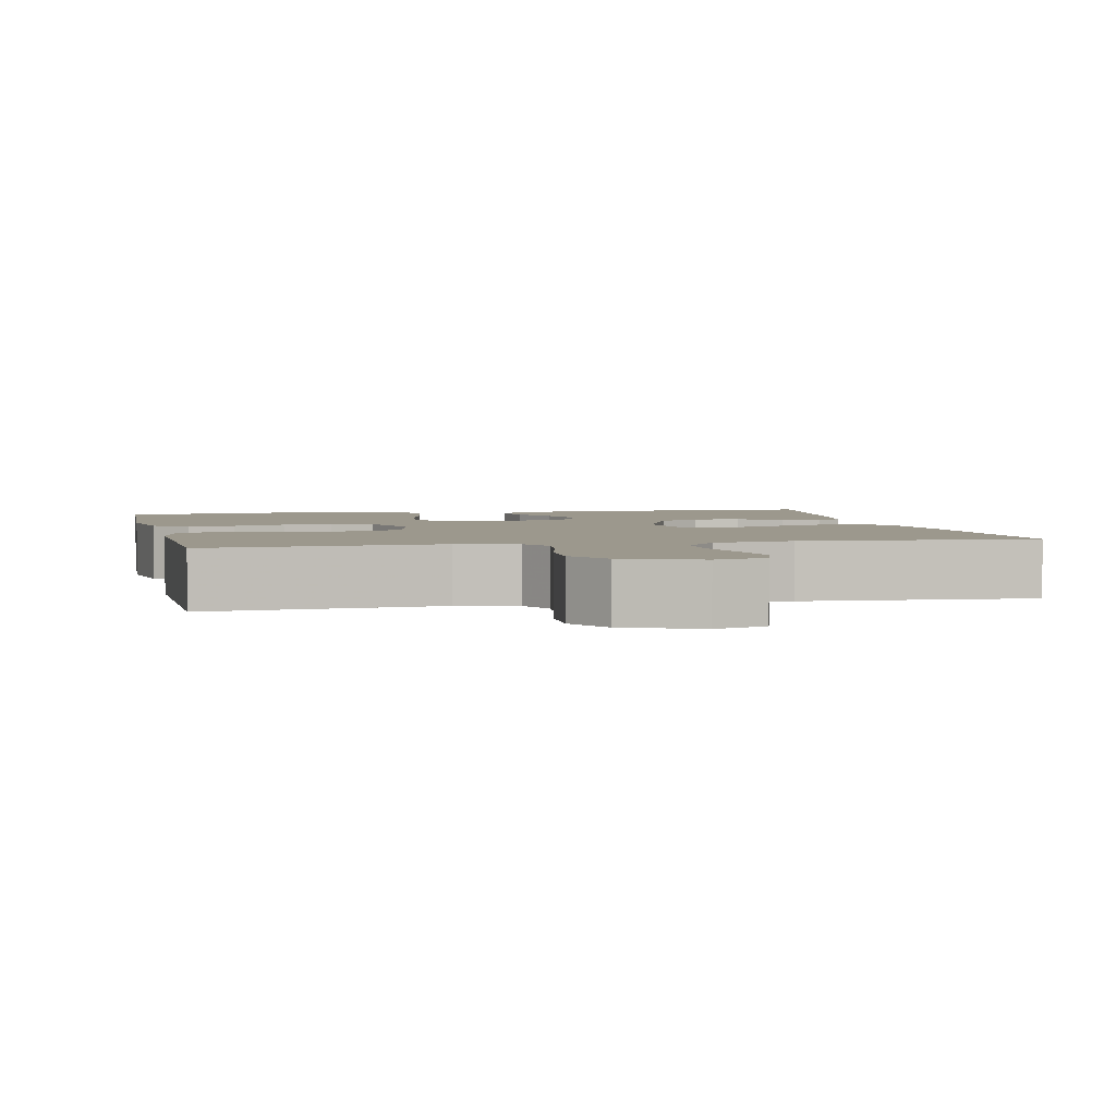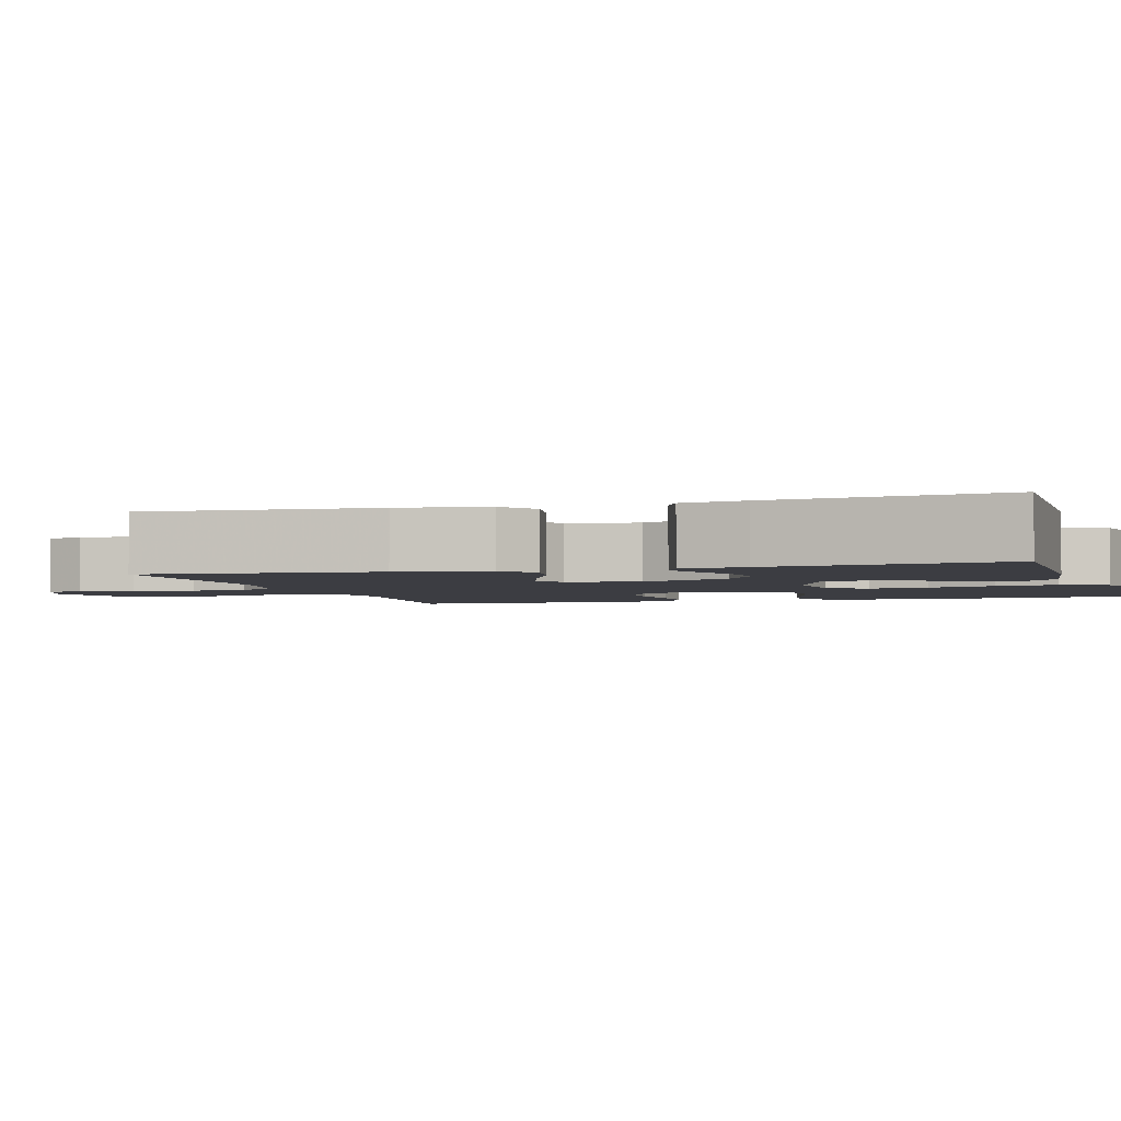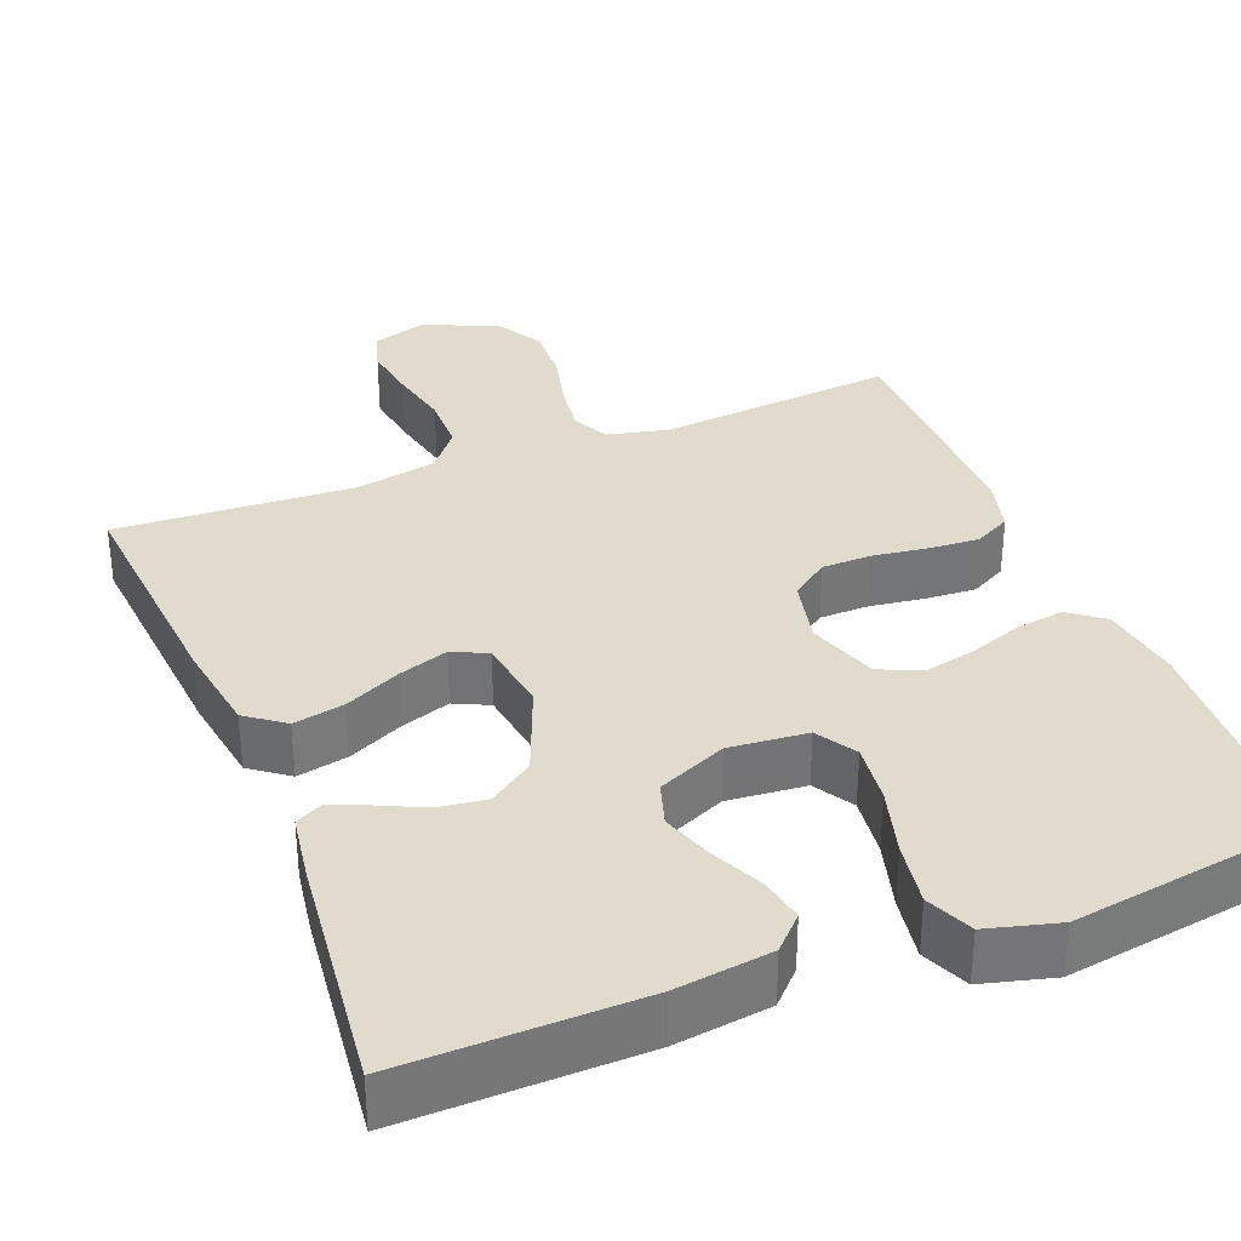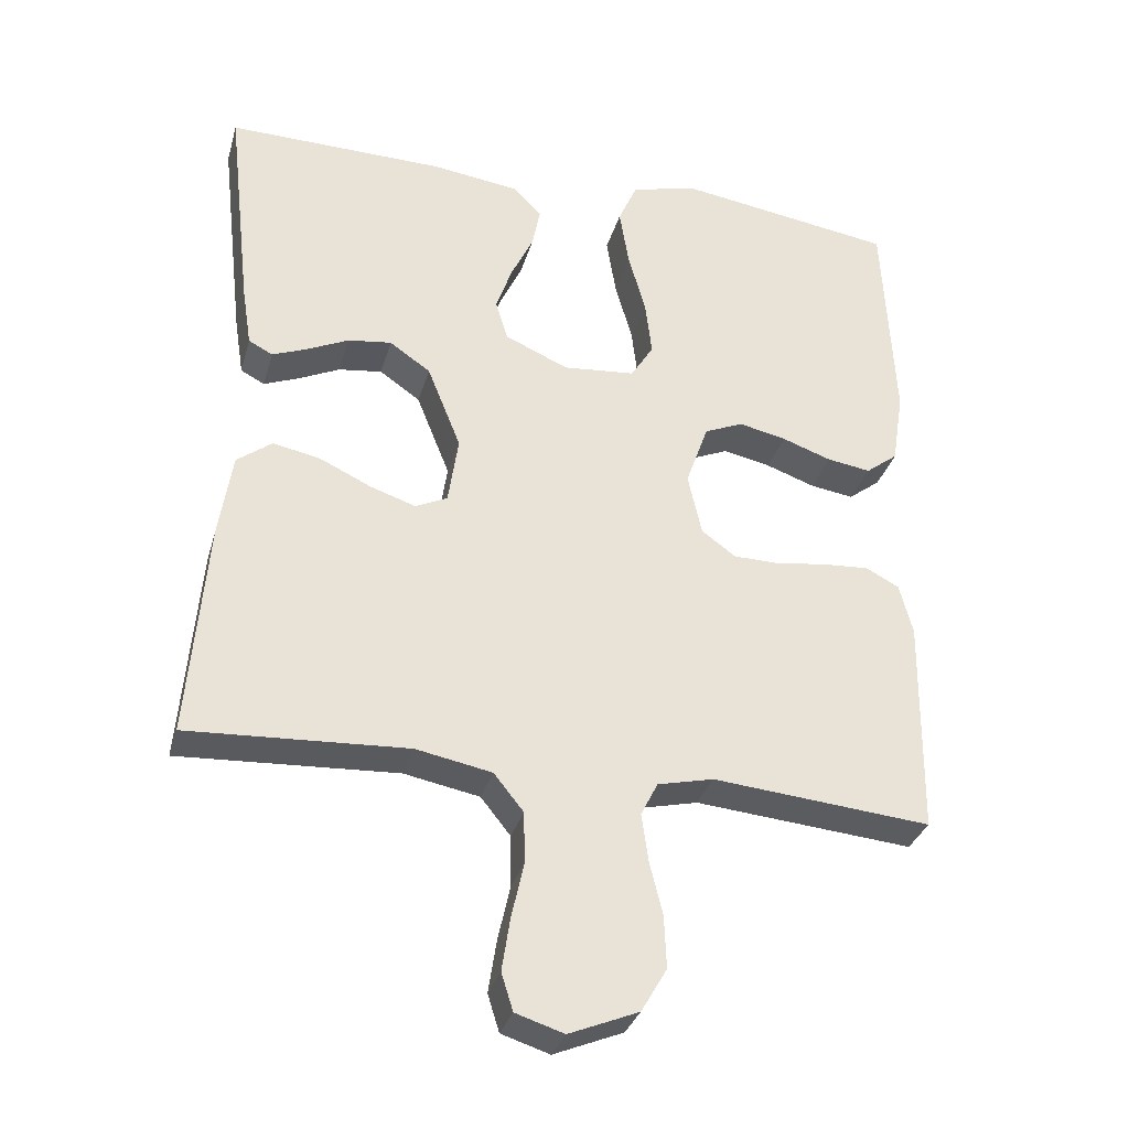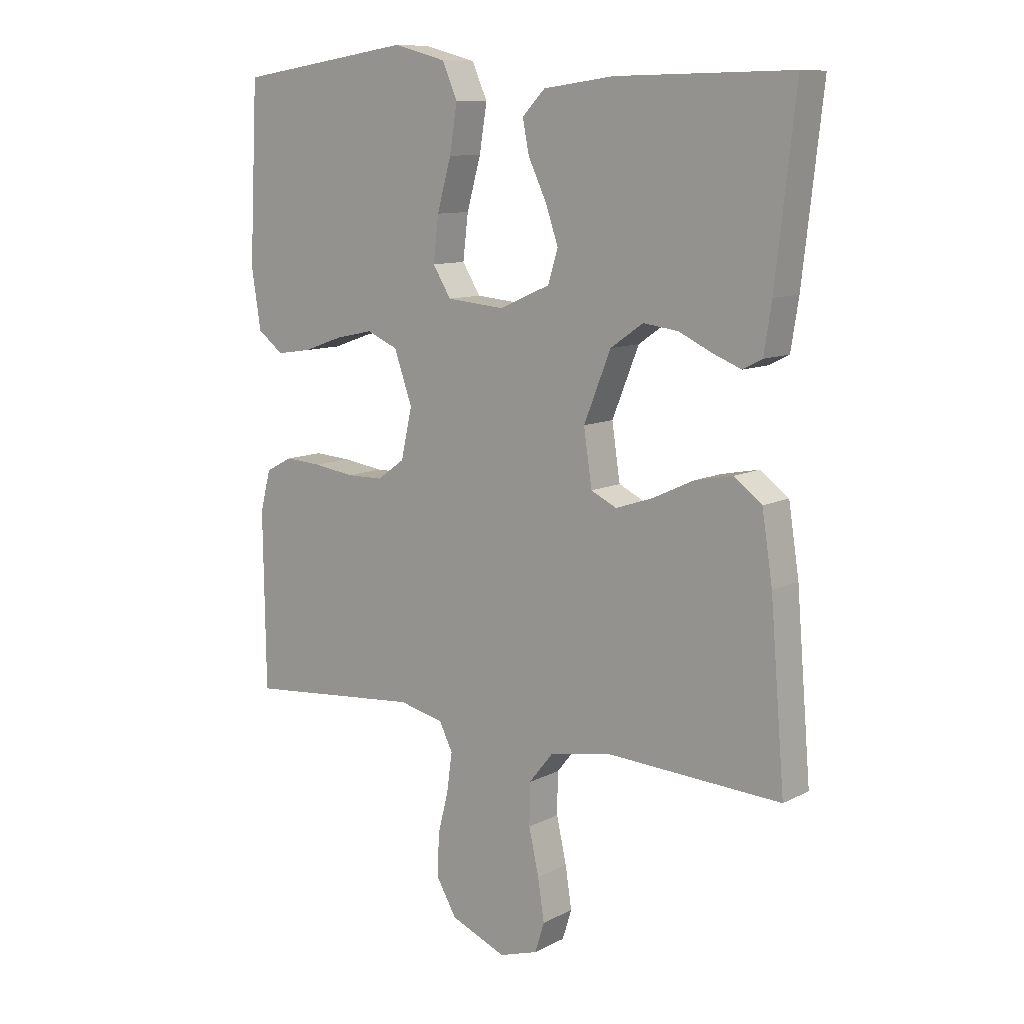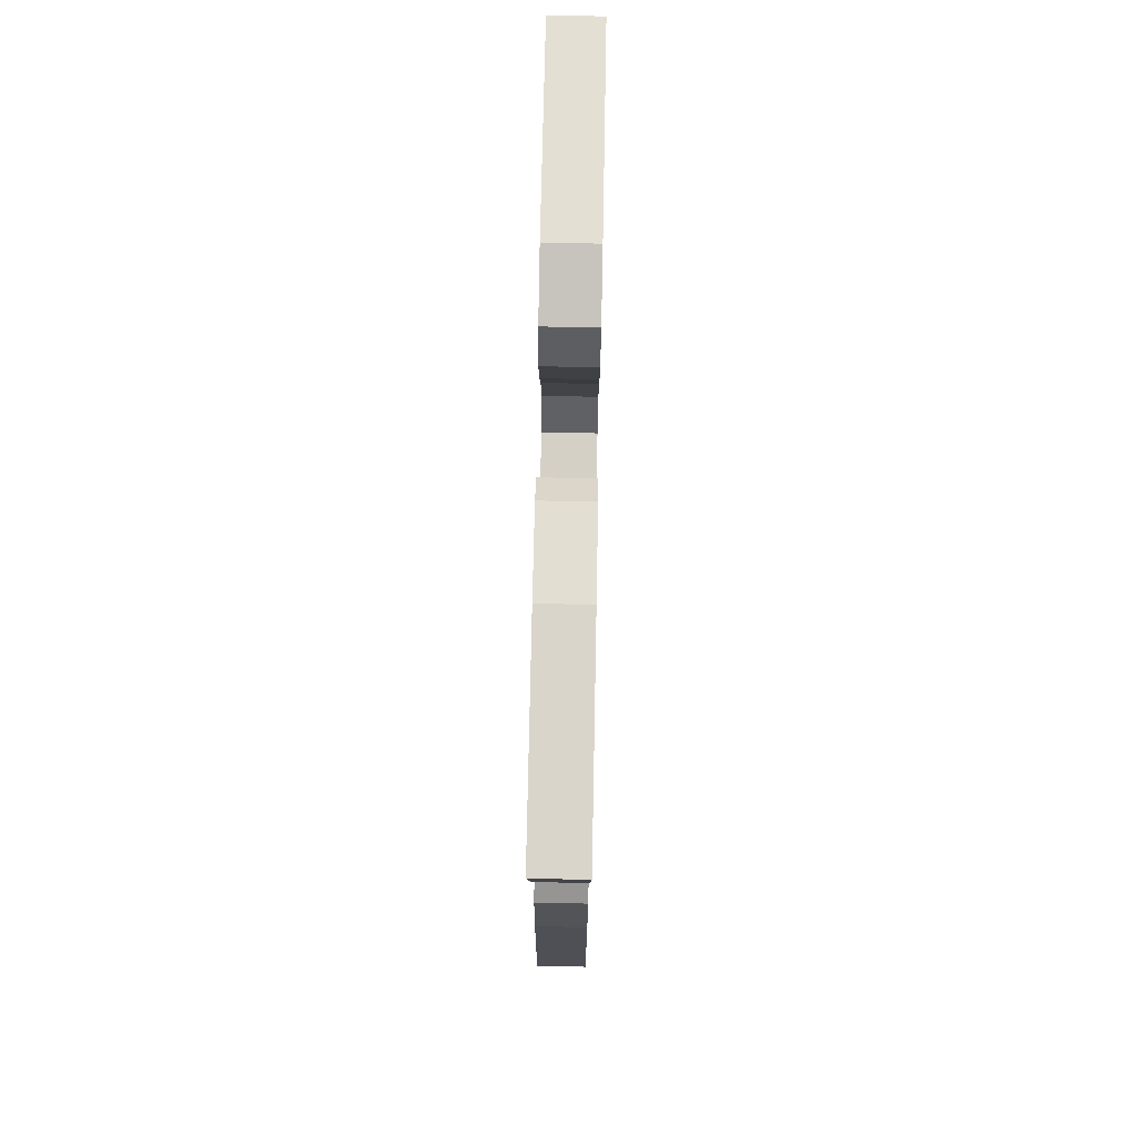
<metadata>
{"format":"obj","ext":"obj","renderer":"f3d","projection":"perspective","resolution":1024,"background":"white","views":[{"elev":3.1,"azim":167.7,"up":"+Y"},{"elev":-2.9,"azim":-73.2,"up":"+Y"},{"elev":33.9,"azim":-21.6,"up":"+Y"},{"elev":-32.5,"azim":-15.2,"up":"+Z"},{"elev":10.3,"azim":-141.7,"up":"+Z"},{"elev":75.5,"azim":-88.9,"up":"+Z"}]}
</metadata>
<code>
v -0.5 0.07 0.5
v -0.2 0.07 0.495
v -0.079 0.07 0.479
v -0.04 0.07 0.439
v -0.051 0.07 0.383
v -0.082 0.07 0.318
v -0.104 0.07 0.254
v -0.087 0.07 0.199
v 0 0.07 0.161
v 0.099 0.07 0.17
v 0.13 0.07 0.22
v 0.121 0.07 0.296
v 0.097 0.07 0.382
v 0.084 0.07 0.462
v 0.11 0.07 0.521
v 0.2 0.07 0.545
v 0.5 0.07 0.5
v 0.515 0.07 0.2
v 0.499 0.07 0.098
v 0.455 0.07 0.064
v 0.395 0.07 0.073
v 0.327 0.07 0.097
v 0.262 0.07 0.111
v 0.209 0.07 0.088
v 0.178 0.07 0
v 0.197 0.07 -0.085
v 0.244 0.07 -0.119
v 0.307 0.07 -0.12
v 0.377 0.07 -0.11
v 0.44 0.07 -0.106
v 0.486 0.07 -0.13
v 0.504 0.07 -0.2
v 0.5 0.07 -0.5
v 0.2 0.07 -0.473
v 0.123 0.07 -0.491
v 0.1 0.07 -0.537
v 0.109 0.07 -0.602
v 0.127 0.07 -0.675
v 0.13 0.07 -0.747
v 0.095 0.07 -0.807
v 0 0.07 -0.846
v -0.066 0.07 -0.825
v -0.082 0.07 -0.774
v -0.071 0.07 -0.703
v -0.054 0.07 -0.626
v -0.055 0.07 -0.555
v -0.096 0.07 -0.504
v -0.2 0.07 -0.484
v -0.5 0.07 -0.5
v -0.475 0.07 -0.2
v -0.457 0.07 -0.084
v -0.409 0.07 -0.048
v -0.344 0.07 -0.061
v -0.274 0.07 -0.094
v -0.211 0.07 -0.115
v -0.167 0.07 -0.094
v -0.153 0.07 0
v -0.199 0.07 0.115
v -0.255 0.07 0.154
v -0.315 0.07 0.146
v -0.372 0.07 0.119
v -0.42 0.07 0.1
v -0.453 0.07 0.117
v -0.466 0.07 0.2
v -0.5 0 0.5
v -0.2 0 0.495
v -0.079 0 0.479
v -0.04 0 0.439
v -0.051 0 0.383
v -0.082 0 0.318
v -0.104 0 0.254
v -0.087 0 0.199
v 0 0 0.161
v 0.099 0 0.17
v 0.13 0 0.22
v 0.121 0 0.296
v 0.097 0 0.382
v 0.084 0 0.462
v 0.11 0 0.521
v 0.2 0 0.545
v 0.5 0 0.5
v 0.515 0 0.2
v 0.499 0 0.098
v 0.455 0 0.064
v 0.395 0 0.073
v 0.327 0 0.097
v 0.262 0 0.111
v 0.209 0 0.088
v 0.178 0 0
v 0.197 0 -0.085
v 0.244 0 -0.119
v 0.307 0 -0.12
v 0.377 0 -0.11
v 0.44 0 -0.106
v 0.486 0 -0.13
v 0.504 0 -0.2
v 0.5 0 -0.5
v 0.2 0 -0.473
v 0.123 0 -0.491
v 0.1 0 -0.537
v 0.109 0 -0.602
v 0.127 0 -0.675
v 0.13 0 -0.747
v 0.095 0 -0.807
v 0 0 -0.846
v -0.066 0 -0.825
v -0.082 0 -0.774
v -0.071 0 -0.703
v -0.054 0 -0.626
v -0.055 0 -0.555
v -0.096 0 -0.504
v -0.2 0 -0.484
v -0.5 0 -0.5
v -0.475 0 -0.2
v -0.457 0 -0.084
v -0.409 0 -0.048
v -0.344 0 -0.061
v -0.274 0 -0.094
v -0.211 0 -0.115
v -0.167 0 -0.094
v -0.153 0 0
v -0.199 0 0.115
v -0.255 0 0.154
v -0.315 0 0.146
v -0.372 0 0.119
v -0.42 0 0.1
v -0.453 0 0.117
v -0.466 0 0.2
f 4 5 6
f 3 4 6
f 2 3 6
f 1 2 6
f 64 1 6
f 63 64 6
f 62 63 6
f 61 62 6
f 60 61 6
f 59 60 6 7
f 58 59 7 8
f 57 58 8 9
f 56 57 9 10
f 52 53 54
f 51 52 54
f 50 51 54
f 49 50 54
f 48 49 54
f 47 48 54 55
f 46 47 55 56
f 43 44 45
f 42 43 45
f 41 42 45
f 40 41 45
f 39 40 45
f 38 39 45
f 37 38 45
f 36 37 45 46
f 46 56 10
f 36 46 10
f 35 36 10
f 32 33 34
f 31 32 34
f 30 31 34
f 29 30 34
f 28 29 34
f 27 28 34 35
f 20 21 22
f 19 20 22
f 18 19 22
f 17 18 22
f 16 17 22
f 15 16 22
f 14 15 22
f 13 14 22
f 12 13 22
f 11 12 22 23
f 10 11 23 24
f 26 27 35
f 25 26 35 10
f 10 24 25
f 70 69 68
f 70 68 67
f 70 67 66
f 70 66 65
f 70 65 128
f 70 128 127
f 70 127 126
f 70 126 125
f 70 125 124
f 71 70 124 123
f 72 71 123 122
f 73 72 122 121
f 74 73 121 120
f 118 117 116
f 118 116 115
f 118 115 114
f 118 114 113
f 118 113 112
f 119 118 112 111
f 120 119 111 110
f 109 108 107
f 109 107 106
f 109 106 105
f 109 105 104
f 109 104 103
f 109 103 102
f 109 102 101
f 110 109 101 100
f 74 120 110
f 74 110 100
f 74 100 99
f 98 97 96
f 98 96 95
f 98 95 94
f 98 94 93
f 98 93 92
f 99 98 92 91
f 86 85 84
f 86 84 83
f 86 83 82
f 86 82 81
f 86 81 80
f 86 80 79
f 86 79 78
f 86 78 77
f 86 77 76
f 87 86 76 75
f 88 87 75 74
f 99 91 90
f 74 99 90 89
f 89 88 74
f 1 65 66 2
f 2 66 67 3
f 3 67 68 4
f 4 68 69 5
f 5 69 70 6
f 6 70 71 7
f 7 71 72 8
f 8 72 73 9
f 9 73 74 10
f 10 74 75 11
f 11 75 76 12
f 12 76 77 13
f 13 77 78 14
f 14 78 79 15
f 15 79 80 16
f 16 80 81 17
f 17 81 82 18
f 18 82 83 19
f 19 83 84 20
f 20 84 85 21
f 21 85 86 22
f 22 86 87 23
f 23 87 88 24
f 24 88 89 25
f 25 89 90 26
f 26 90 91 27
f 27 91 92 28
f 28 92 93 29
f 29 93 94 30
f 30 94 95 31
f 31 95 96 32
f 32 96 97 33
f 33 97 98 34
f 34 98 99 35
f 35 99 100 36
f 36 100 101 37
f 37 101 102 38
f 38 102 103 39
f 39 103 104 40
f 40 104 105 41
f 41 105 106 42
f 42 106 107 43
f 43 107 108 44
f 44 108 109 45
f 45 109 110 46
f 46 110 111 47
f 47 111 112 48
f 48 112 113 49
f 49 113 114 50
f 50 114 115 51
f 51 115 116 52
f 52 116 117 53
f 53 117 118 54
f 54 118 119 55
f 55 119 120 56
f 56 120 121 57
f 57 121 122 58
f 58 122 123 59
f 59 123 124 60
f 60 124 125 61
f 61 125 126 62
f 62 126 127 63
f 63 127 128 64
f 64 128 65 1

</code>
